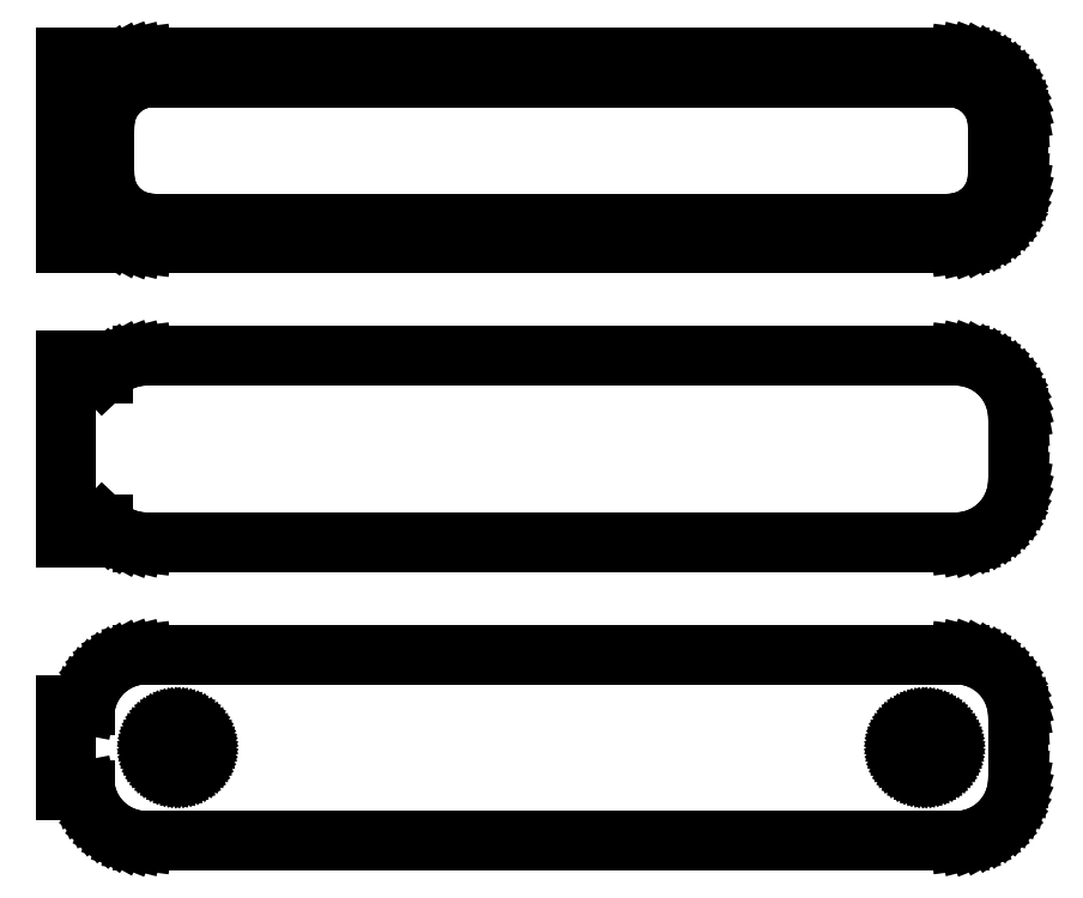
<metadata>
{"format":"dxf","ext":"dxf","renderer":"ezdxf+matplotlib","layout":"modelspace","background":"white","min_lineweight":24,"dpi":150}
</metadata>
<code>
0
SECTION
2
ENTITIES
0
LINE
8
0
10
-36
20
89.94
11
-35.69
21
89.65
0
LINE
8
0
10
-35.69
20
89.65
11
-35.18
21
89.28
0
LINE
8
0
10
-35.18
20
89.28
11
-34.63
21
88.98
0
LINE
8
0
10
-34.63
20
88.98
11
-34.05
21
88.74
0
LINE
8
0
10
-34.05
20
88.74
11
-33.44
21
88.59
0
LINE
8
0
10
-33.44
20
88.59
11
-32.81
21
88.51
0
LINE
8
0
10
-32.81
20
88.51
11
32.81
21
88.51
0
LINE
8
0
10
32.81
20
88.51
11
33.44
21
88.59
0
LINE
8
0
10
33.44
20
88.59
11
34.05
21
88.74
0
LINE
8
0
10
34.05
20
88.74
11
34.63
21
88.98
0
LINE
8
0
10
34.63
20
88.98
11
35.18
21
89.28
0
LINE
8
0
10
35.18
20
89.28
11
35.69
21
89.65
0
LINE
8
0
10
35.69
20
89.65
11
36.14
21
90.08
0
LINE
8
0
10
36.14
20
90.08
11
36.55
21
90.56
0
LINE
8
0
10
36.55
20
90.56
11
36.88
21
91.09
0
LINE
8
0
10
36.88
20
91.09
11
37.15
21
91.66
0
LINE
8
0
10
37.15
20
91.66
11
37.34
21
92.26
0
LINE
8
0
10
37.34
20
92.26
11
37.46
21
92.87
0
LINE
8
0
10
37.46
20
92.87
11
37.5
21
93.5
0
LINE
8
0
10
37.5
20
93.5
11
37.5
21
98.5
0
LINE
8
0
10
37.5
20
98.5
11
37.46
21
99.13
0
LINE
8
0
10
37.46
20
99.13
11
37.34
21
99.74
0
LINE
8
0
10
37.34
20
99.74
11
37.15
21
100.3
0
LINE
8
0
10
37.15
20
100.3
11
36.88
21
100.9
0
LINE
8
0
10
36.88
20
100.9
11
36.55
21
101.4
0
LINE
8
0
10
36.55
20
101.4
11
36.14
21
101.9
0
LINE
8
0
10
36.14
20
101.9
11
35.69
21
102.4
0
LINE
8
0
10
35.69
20
102.4
11
35.18
21
102.7
0
LINE
8
0
10
35.18
20
102.7
11
34.63
21
103
0
LINE
8
0
10
34.63
20
103
11
34.05
21
103.3
0
LINE
8
0
10
34.05
20
103.3
11
33.44
21
103.4
0
LINE
8
0
10
33.44
20
103.4
11
32.81
21
103.5
0
LINE
8
0
10
32.81
20
103.5
11
-32.81
21
103.5
0
LINE
8
0
10
-32.81
20
103.5
11
-33.44
21
103.4
0
LINE
8
0
10
-33.44
20
103.4
11
-34.05
21
103.3
0
LINE
8
0
10
-34.05
20
103.3
11
-34.63
21
103
0
LINE
8
0
10
-34.63
20
103
11
-35.18
21
102.7
0
LINE
8
0
10
-35.18
20
102.7
11
-35.69
21
102.4
0
LINE
8
0
10
-35.69
20
102.4
11
-36
21
102.1
0
LINE
8
0
10
-36
20
102.1
11
-36
21
103.5
0
LINE
8
0
10
-36
20
103.5
11
-39
21
103.5
0
LINE
8
0
10
-39
20
103.5
11
-39
21
88.51
0
LINE
8
0
10
-39
20
88.51
11
-36
21
88.51
0
LINE
8
0
10
-36
20
88.51
11
-36
21
89.94
0
LINE
8
0
10
-32.24
20
90.14
11
-32.73
21
90.2
0
LINE
8
0
10
-32.73
20
90.2
11
-33.2
21
90.32
0
LINE
8
0
10
-33.2
20
90.32
11
-33.65
21
90.5
0
LINE
8
0
10
-33.65
20
90.5
11
-34.08
21
90.73
0
LINE
8
0
10
-34.08
20
90.73
11
-34.47
21
91.02
0
LINE
8
0
10
-34.47
20
91.02
11
-34.82
21
91.35
0
LINE
8
0
10
-34.82
20
91.35
11
-35.13
21
91.72
0
LINE
8
0
10
-35.13
20
91.72
11
-35.39
21
92.13
0
LINE
8
0
10
-35.39
20
92.13
11
-35.6
21
92.57
0
LINE
8
0
10
-35.6
20
92.57
11
-35.75
21
93.04
0
LINE
8
0
10
-35.75
20
93.04
11
-35.84
21
93.51
0
LINE
8
0
10
-35.84
20
93.51
11
-35.87
21
94
0
LINE
8
0
10
-35.87
20
94
11
-35.87
21
98
0
LINE
8
0
10
-35.87
20
98
11
-35.84
21
98.49
0
LINE
8
0
10
-35.84
20
98.49
11
-35.75
21
98.96
0
LINE
8
0
10
-35.75
20
98.96
11
-35.6
21
99.43
0
LINE
8
0
10
-35.6
20
99.43
11
-35.39
21
99.87
0
LINE
8
0
10
-35.39
20
99.87
11
-35.13
21
100.3
0
LINE
8
0
10
-35.13
20
100.3
11
-34.82
21
100.7
0
LINE
8
0
10
-34.82
20
100.7
11
-34.47
21
101
0
LINE
8
0
10
-34.47
20
101
11
-34.08
21
101.3
0
LINE
8
0
10
-34.08
20
101.3
11
-33.65
21
101.5
0
LINE
8
0
10
-33.65
20
101.5
11
-33.2
21
101.7
0
LINE
8
0
10
-33.2
20
101.7
11
-32.73
21
101.8
0
LINE
8
0
10
-32.73
20
101.8
11
-32.24
21
101.9
0
LINE
8
0
10
-32.24
20
101.9
11
32.24
21
101.9
0
LINE
8
0
10
32.24
20
101.9
11
32.73
21
101.8
0
LINE
8
0
10
32.73
20
101.8
11
33.2
21
101.7
0
LINE
8
0
10
33.2
20
101.7
11
33.65
21
101.5
0
LINE
8
0
10
33.65
20
101.5
11
34.08
21
101.3
0
LINE
8
0
10
34.08
20
101.3
11
34.47
21
101
0
LINE
8
0
10
34.47
20
101
11
34.82
21
100.7
0
LINE
8
0
10
34.82
20
100.7
11
35.13
21
100.3
0
LINE
8
0
10
35.13
20
100.3
11
35.39
21
99.87
0
LINE
8
0
10
35.39
20
99.87
11
35.6
21
99.43
0
LINE
8
0
10
35.6
20
99.43
11
35.75
21
98.96
0
LINE
8
0
10
35.75
20
98.96
11
35.84
21
98.49
0
LINE
8
0
10
35.84
20
98.49
11
35.87
21
98
0
LINE
8
0
10
35.87
20
98
11
35.87
21
94
0
LINE
8
0
10
35.87
20
94
11
35.84
21
93.51
0
LINE
8
0
10
35.84
20
93.51
11
35.75
21
93.04
0
LINE
8
0
10
35.75
20
93.04
11
35.6
21
92.57
0
LINE
8
0
10
35.6
20
92.57
11
35.39
21
92.13
0
LINE
8
0
10
35.39
20
92.13
11
35.13
21
91.72
0
LINE
8
0
10
35.13
20
91.72
11
34.82
21
91.35
0
LINE
8
0
10
34.82
20
91.35
11
34.47
21
91.02
0
LINE
8
0
10
34.47
20
91.02
11
34.08
21
90.73
0
LINE
8
0
10
34.08
20
90.73
11
33.65
21
90.5
0
LINE
8
0
10
33.65
20
90.5
11
33.2
21
90.32
0
LINE
8
0
10
33.2
20
90.32
11
32.73
21
90.2
0
LINE
8
0
10
32.73
20
90.2
11
32.24
21
90.14
0
LINE
8
0
10
32.24
20
90.14
11
-32.24
21
90.14
0
LINE
8
0
10
33.44
20
64.59
11
34.05
21
64.74
0
LINE
8
0
10
34.05
20
64.74
11
34.63
21
64.98
0
LINE
8
0
10
34.63
20
64.98
11
35.18
21
65.28
0
LINE
8
0
10
35.18
20
65.28
11
35.69
21
65.65
0
LINE
8
0
10
35.69
20
65.65
11
36.14
21
66.08
0
LINE
8
0
10
36.14
20
66.08
11
36.55
21
66.56
0
LINE
8
0
10
36.55
20
66.56
11
36.88
21
67.09
0
LINE
8
0
10
36.88
20
67.09
11
37.15
21
67.66
0
LINE
8
0
10
37.15
20
67.66
11
37.34
21
68.26
0
LINE
8
0
10
37.34
20
68.26
11
37.46
21
68.87
0
LINE
8
0
10
37.46
20
68.87
11
37.5
21
69.5
0
LINE
8
0
10
37.5
20
69.5
11
37.5
21
74.5
0
LINE
8
0
10
37.5
20
74.5
11
37.46
21
75.13
0
LINE
8
0
10
37.46
20
75.13
11
37.34
21
75.74
0
LINE
8
0
10
37.34
20
75.74
11
37.15
21
76.34
0
LINE
8
0
10
37.15
20
76.34
11
36.88
21
76.91
0
LINE
8
0
10
36.88
20
76.91
11
36.55
21
77.44
0
LINE
8
0
10
36.55
20
77.44
11
36.14
21
77.92
0
LINE
8
0
10
36.14
20
77.92
11
35.69
21
78.35
0
LINE
8
0
10
35.69
20
78.35
11
35.18
21
78.72
0
LINE
8
0
10
35.18
20
78.72
11
34.63
21
79.02
0
LINE
8
0
10
34.63
20
79.02
11
34.05
21
79.26
0
LINE
8
0
10
34.05
20
79.26
11
33.44
21
79.41
0
LINE
8
0
10
33.44
20
79.41
11
32.81
21
79.49
0
LINE
8
0
10
32.81
20
79.49
11
-32.81
21
79.49
0
LINE
8
0
10
-32.81
20
79.49
11
-33.44
21
79.41
0
LINE
8
0
10
-33.44
20
79.41
11
-34.05
21
79.26
0
LINE
8
0
10
-34.05
20
79.26
11
-34.63
21
79.02
0
LINE
8
0
10
-34.63
20
79.02
11
-35.18
21
78.72
0
LINE
8
0
10
-35.18
20
78.72
11
-35.69
21
78.35
0
LINE
8
0
10
-35.69
20
78.35
11
-36
21
78.06
0
LINE
8
0
10
-36
20
78.06
11
-36
21
79.11
0
LINE
8
0
10
-36
20
79.11
11
-39
21
79.11
0
LINE
8
0
10
-39
20
79.11
11
-39
21
64.89
0
LINE
8
0
10
-39
20
64.89
11
-36
21
64.89
0
LINE
8
0
10
-36
20
64.89
11
-36
21
65.94
0
LINE
8
0
10
-36
20
65.94
11
-35.69
21
65.65
0
LINE
8
0
10
-35.69
20
65.65
11
-35.18
21
65.28
0
LINE
8
0
10
-35.18
20
65.28
11
-34.63
21
64.98
0
LINE
8
0
10
-34.63
20
64.98
11
-34.05
21
64.74
0
LINE
8
0
10
-34.05
20
64.74
11
-33.44
21
64.59
0
LINE
8
0
10
-33.44
20
64.59
11
-32.81
21
64.51
0
LINE
8
0
10
-32.81
20
64.51
11
32.81
21
64.51
0
LINE
8
0
10
32.81
20
64.51
11
33.44
21
64.59
0
LINE
8
0
10
33.44
20
40.59
11
34.05
21
40.74
0
LINE
8
0
10
34.05
20
40.74
11
34.63
21
40.98
0
LINE
8
0
10
34.63
20
40.98
11
35.18
21
41.28
0
LINE
8
0
10
35.18
20
41.28
11
35.69
21
41.65
0
LINE
8
0
10
35.69
20
41.65
11
36.14
21
42.08
0
LINE
8
0
10
36.14
20
42.08
11
36.55
21
42.56
0
LINE
8
0
10
36.55
20
42.56
11
36.88
21
43.09
0
LINE
8
0
10
36.88
20
43.09
11
37.15
21
43.66
0
LINE
8
0
10
37.15
20
43.66
11
37.34
21
44.26
0
LINE
8
0
10
37.34
20
44.26
11
37.46
21
44.87
0
LINE
8
0
10
37.46
20
44.87
11
37.5
21
45.5
0
LINE
8
0
10
37.5
20
45.5
11
37.5
21
50.5
0
LINE
8
0
10
37.5
20
50.5
11
37.46
21
51.13
0
LINE
8
0
10
37.46
20
51.13
11
37.34
21
51.74
0
LINE
8
0
10
37.34
20
51.74
11
37.15
21
52.34
0
LINE
8
0
10
37.15
20
52.34
11
36.88
21
52.91
0
LINE
8
0
10
36.88
20
52.91
11
36.55
21
53.44
0
LINE
8
0
10
36.55
20
53.44
11
36.14
21
53.92
0
LINE
8
0
10
36.14
20
53.92
11
35.69
21
54.35
0
LINE
8
0
10
35.69
20
54.35
11
35.18
21
54.72
0
LINE
8
0
10
35.18
20
54.72
11
34.63
21
55.02
0
LINE
8
0
10
34.63
20
55.02
11
34.05
21
55.26
0
LINE
8
0
10
34.05
20
55.26
11
33.44
21
55.41
0
LINE
8
0
10
33.44
20
55.41
11
32.81
21
55.49
0
LINE
8
0
10
32.81
20
55.49
11
-32.81
21
55.49
0
LINE
8
0
10
-32.81
20
55.49
11
-33.44
21
55.41
0
LINE
8
0
10
-33.44
20
55.41
11
-34.05
21
55.26
0
LINE
8
0
10
-34.05
20
55.26
11
-34.63
21
55.02
0
LINE
8
0
10
-34.63
20
55.02
11
-35.18
21
54.72
0
LINE
8
0
10
-35.18
20
54.72
11
-35.69
21
54.35
0
LINE
8
0
10
-35.69
20
54.35
11
-36.14
21
53.92
0
LINE
8
0
10
-36.14
20
53.92
11
-36.55
21
53.44
0
LINE
8
0
10
-36.55
20
53.44
11
-36.88
21
52.91
0
LINE
8
0
10
-36.88
20
52.91
11
-37.15
21
52.34
0
LINE
8
0
10
-37.15
20
52.34
11
-37.34
21
51.74
0
LINE
8
0
10
-37.34
20
51.74
11
-37.4
21
51.44
0
LINE
8
0
10
-37.4
20
51.44
11
-39
21
51.44
0
LINE
8
0
10
-39
20
51.44
11
-39
21
44.56
0
LINE
8
0
10
-39
20
44.56
11
-37.4
21
44.56
0
LINE
8
0
10
-37.4
20
44.56
11
-37.34
21
44.26
0
LINE
8
0
10
-37.34
20
44.26
11
-37.15
21
43.66
0
LINE
8
0
10
-37.15
20
43.66
11
-36.88
21
43.09
0
LINE
8
0
10
-36.88
20
43.09
11
-36.55
21
42.56
0
LINE
8
0
10
-36.55
20
42.56
11
-36.14
21
42.08
0
LINE
8
0
10
-36.14
20
42.08
11
-35.69
21
41.65
0
LINE
8
0
10
-35.69
20
41.65
11
-35.18
21
41.28
0
LINE
8
0
10
-35.18
20
41.28
11
-34.63
21
40.98
0
LINE
8
0
10
-34.63
20
40.98
11
-34.05
21
40.74
0
LINE
8
0
10
-34.05
20
40.74
11
-33.44
21
40.59
0
LINE
8
0
10
-33.44
20
40.59
11
-32.81
21
40.51
0
LINE
8
0
10
-32.81
20
40.51
11
32.81
21
40.51
0
LINE
8
0
10
32.81
20
40.51
11
33.44
21
40.59
0
LINE
8
0
10
-30.11
20
46.2
11
-30.34
21
46.23
0
LINE
8
0
10
-30.34
20
46.23
11
-30.56
21
46.29
0
LINE
8
0
10
-30.56
20
46.29
11
-30.77
21
46.37
0
LINE
8
0
10
-30.77
20
46.37
11
-30.96
21
46.48
0
LINE
8
0
10
-30.96
20
46.48
11
-31.15
21
46.61
0
LINE
8
0
10
-31.15
20
46.61
11
-31.31
21
46.77
0
LINE
8
0
10
-31.31
20
46.77
11
-31.46
21
46.94
0
LINE
8
0
10
-31.46
20
46.94
11
-31.58
21
47.13
0
LINE
8
0
10
-31.58
20
47.13
11
-31.67
21
47.34
0
LINE
8
0
10
-31.67
20
47.34
11
-31.74
21
47.55
0
LINE
8
0
10
-31.74
20
47.55
11
-31.79
21
47.77
0
LINE
8
0
10
-31.79
20
47.77
11
-31.8
21
48
0
LINE
8
0
10
-31.8
20
48
11
-31.79
21
48.23
0
LINE
8
0
10
-31.79
20
48.23
11
-31.74
21
48.45
0
LINE
8
0
10
-31.74
20
48.45
11
-31.67
21
48.66
0
LINE
8
0
10
-31.67
20
48.66
11
-31.58
21
48.87
0
LINE
8
0
10
-31.58
20
48.87
11
-31.46
21
49.06
0
LINE
8
0
10
-31.46
20
49.06
11
-31.31
21
49.23
0
LINE
8
0
10
-31.31
20
49.23
11
-31.15
21
49.39
0
LINE
8
0
10
-31.15
20
49.39
11
-30.96
21
49.52
0
LINE
8
0
10
-30.96
20
49.52
11
-30.77
21
49.63
0
LINE
8
0
10
-30.77
20
49.63
11
-30.56
21
49.71
0
LINE
8
0
10
-30.56
20
49.71
11
-30.34
21
49.77
0
LINE
8
0
10
-30.34
20
49.77
11
-30.11
21
49.8
0
LINE
8
0
10
-30.11
20
49.8
11
-29.89
21
49.8
0
LINE
8
0
10
-29.89
20
49.8
11
-29.66
21
49.77
0
LINE
8
0
10
-29.66
20
49.77
11
-29.44
21
49.71
0
LINE
8
0
10
-29.44
20
49.71
11
-29.23
21
49.63
0
LINE
8
0
10
-29.23
20
49.63
11
-29.04
21
49.52
0
LINE
8
0
10
-29.04
20
49.52
11
-28.85
21
49.39
0
LINE
8
0
10
-28.85
20
49.39
11
-28.69
21
49.23
0
LINE
8
0
10
-28.69
20
49.23
11
-28.54
21
49.06
0
LINE
8
0
10
-28.54
20
49.06
11
-28.42
21
48.87
0
LINE
8
0
10
-28.42
20
48.87
11
-28.33
21
48.66
0
LINE
8
0
10
-28.33
20
48.66
11
-28.26
21
48.45
0
LINE
8
0
10
-28.26
20
48.45
11
-28.21
21
48.23
0
LINE
8
0
10
-28.21
20
48.23
11
-28.2
21
48
0
LINE
8
0
10
-28.2
20
48
11
-28.21
21
47.77
0
LINE
8
0
10
-28.21
20
47.77
11
-28.26
21
47.55
0
LINE
8
0
10
-28.26
20
47.55
11
-28.33
21
47.34
0
LINE
8
0
10
-28.33
20
47.34
11
-28.42
21
47.13
0
LINE
8
0
10
-28.42
20
47.13
11
-28.54
21
46.94
0
LINE
8
0
10
-28.54
20
46.94
11
-28.69
21
46.77
0
LINE
8
0
10
-28.69
20
46.77
11
-28.85
21
46.61
0
LINE
8
0
10
-28.85
20
46.61
11
-29.04
21
46.48
0
LINE
8
0
10
-29.04
20
46.48
11
-29.23
21
46.37
0
LINE
8
0
10
-29.23
20
46.37
11
-29.44
21
46.29
0
LINE
8
0
10
-29.44
20
46.29
11
-29.66
21
46.23
0
LINE
8
0
10
-29.66
20
46.23
11
-29.89
21
46.2
0
LINE
8
0
10
-29.89
20
46.2
11
-30.11
21
46.2
0
LINE
8
0
10
29.89
20
46.2
11
29.66
21
46.23
0
LINE
8
0
10
29.66
20
46.23
11
29.44
21
46.29
0
LINE
8
0
10
29.44
20
46.29
11
29.23
21
46.37
0
LINE
8
0
10
29.23
20
46.37
11
29.04
21
46.48
0
LINE
8
0
10
29.04
20
46.48
11
28.85
21
46.61
0
LINE
8
0
10
28.85
20
46.61
11
28.69
21
46.77
0
LINE
8
0
10
28.69
20
46.77
11
28.54
21
46.94
0
LINE
8
0
10
28.54
20
46.94
11
28.42
21
47.13
0
LINE
8
0
10
28.42
20
47.13
11
28.33
21
47.34
0
LINE
8
0
10
28.33
20
47.34
11
28.26
21
47.55
0
LINE
8
0
10
28.26
20
47.55
11
28.21
21
47.77
0
LINE
8
0
10
28.21
20
47.77
11
28.2
21
48
0
LINE
8
0
10
28.2
20
48
11
28.21
21
48.23
0
LINE
8
0
10
28.21
20
48.23
11
28.26
21
48.45
0
LINE
8
0
10
28.26
20
48.45
11
28.33
21
48.66
0
LINE
8
0
10
28.33
20
48.66
11
28.42
21
48.87
0
LINE
8
0
10
28.42
20
48.87
11
28.54
21
49.06
0
LINE
8
0
10
28.54
20
49.06
11
28.69
21
49.23
0
LINE
8
0
10
28.69
20
49.23
11
28.85
21
49.39
0
LINE
8
0
10
28.85
20
49.39
11
29.04
21
49.52
0
LINE
8
0
10
29.04
20
49.52
11
29.23
21
49.63
0
LINE
8
0
10
29.23
20
49.63
11
29.44
21
49.71
0
LINE
8
0
10
29.44
20
49.71
11
29.66
21
49.77
0
LINE
8
0
10
29.66
20
49.77
11
29.89
21
49.8
0
LINE
8
0
10
29.89
20
49.8
11
30.11
21
49.8
0
LINE
8
0
10
30.11
20
49.8
11
30.34
21
49.77
0
LINE
8
0
10
30.34
20
49.77
11
30.56
21
49.71
0
LINE
8
0
10
30.56
20
49.71
11
30.77
21
49.63
0
LINE
8
0
10
30.77
20
49.63
11
30.96
21
49.52
0
LINE
8
0
10
30.96
20
49.52
11
31.15
21
49.39
0
LINE
8
0
10
31.15
20
49.39
11
31.31
21
49.23
0
LINE
8
0
10
31.31
20
49.23
11
31.46
21
49.06
0
LINE
8
0
10
31.46
20
49.06
11
31.58
21
48.87
0
LINE
8
0
10
31.58
20
48.87
11
31.67
21
48.66
0
LINE
8
0
10
31.67
20
48.66
11
31.74
21
48.45
0
LINE
8
0
10
31.74
20
48.45
11
31.79
21
48.23
0
LINE
8
0
10
31.79
20
48.23
11
31.8
21
48
0
LINE
8
0
10
31.8
20
48
11
31.79
21
47.77
0
LINE
8
0
10
31.79
20
47.77
11
31.74
21
47.55
0
LINE
8
0
10
31.74
20
47.55
11
31.67
21
47.34
0
LINE
8
0
10
31.67
20
47.34
11
31.58
21
47.13
0
LINE
8
0
10
31.58
20
47.13
11
31.46
21
46.94
0
LINE
8
0
10
31.46
20
46.94
11
31.31
21
46.77
0
LINE
8
0
10
31.31
20
46.77
11
31.15
21
46.61
0
LINE
8
0
10
31.15
20
46.61
11
30.96
21
46.48
0
LINE
8
0
10
30.96
20
46.48
11
30.77
21
46.37
0
LINE
8
0
10
30.77
20
46.37
11
30.56
21
46.29
0
LINE
8
0
10
30.56
20
46.29
11
30.34
21
46.23
0
LINE
8
0
10
30.34
20
46.23
11
30.11
21
46.2
0
LINE
8
0
10
30.11
20
46.2
11
29.89
21
46.2
0
ENDSEC
0
EOF

</code>
